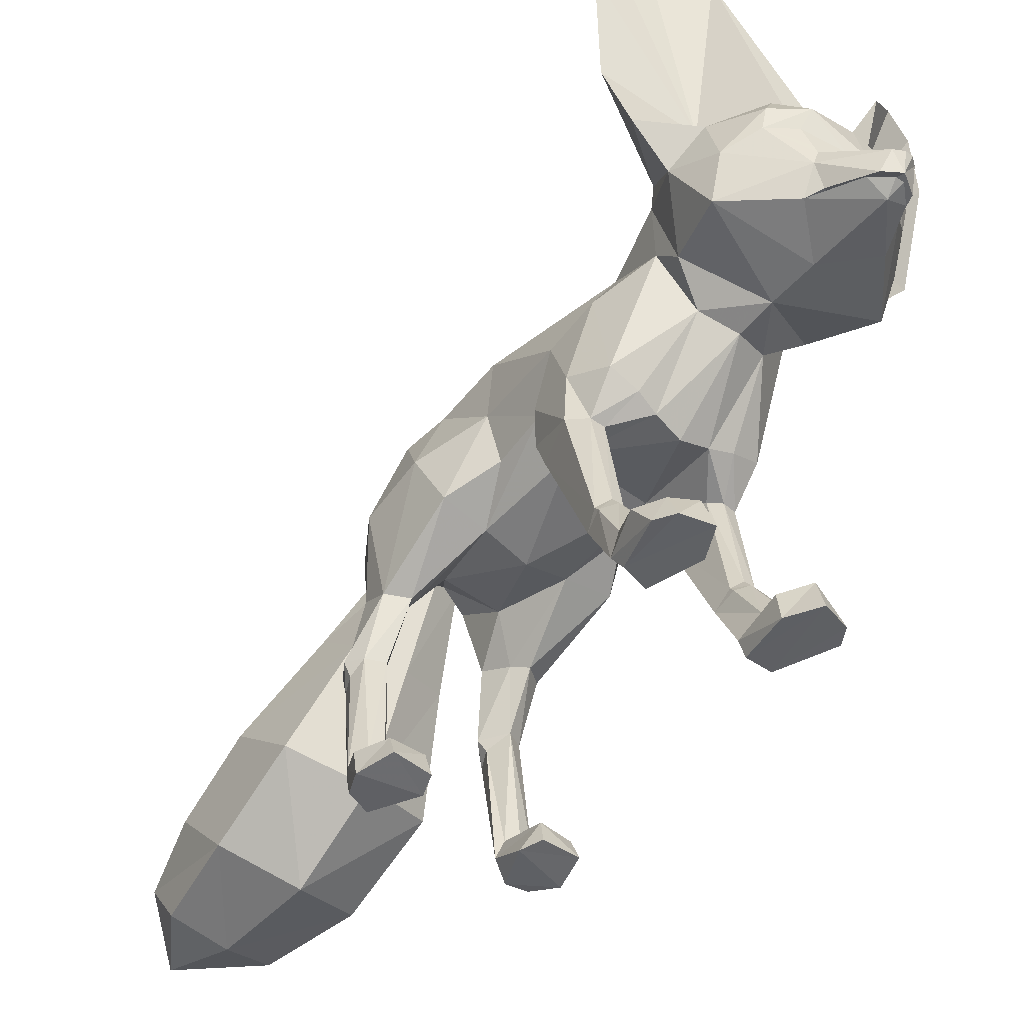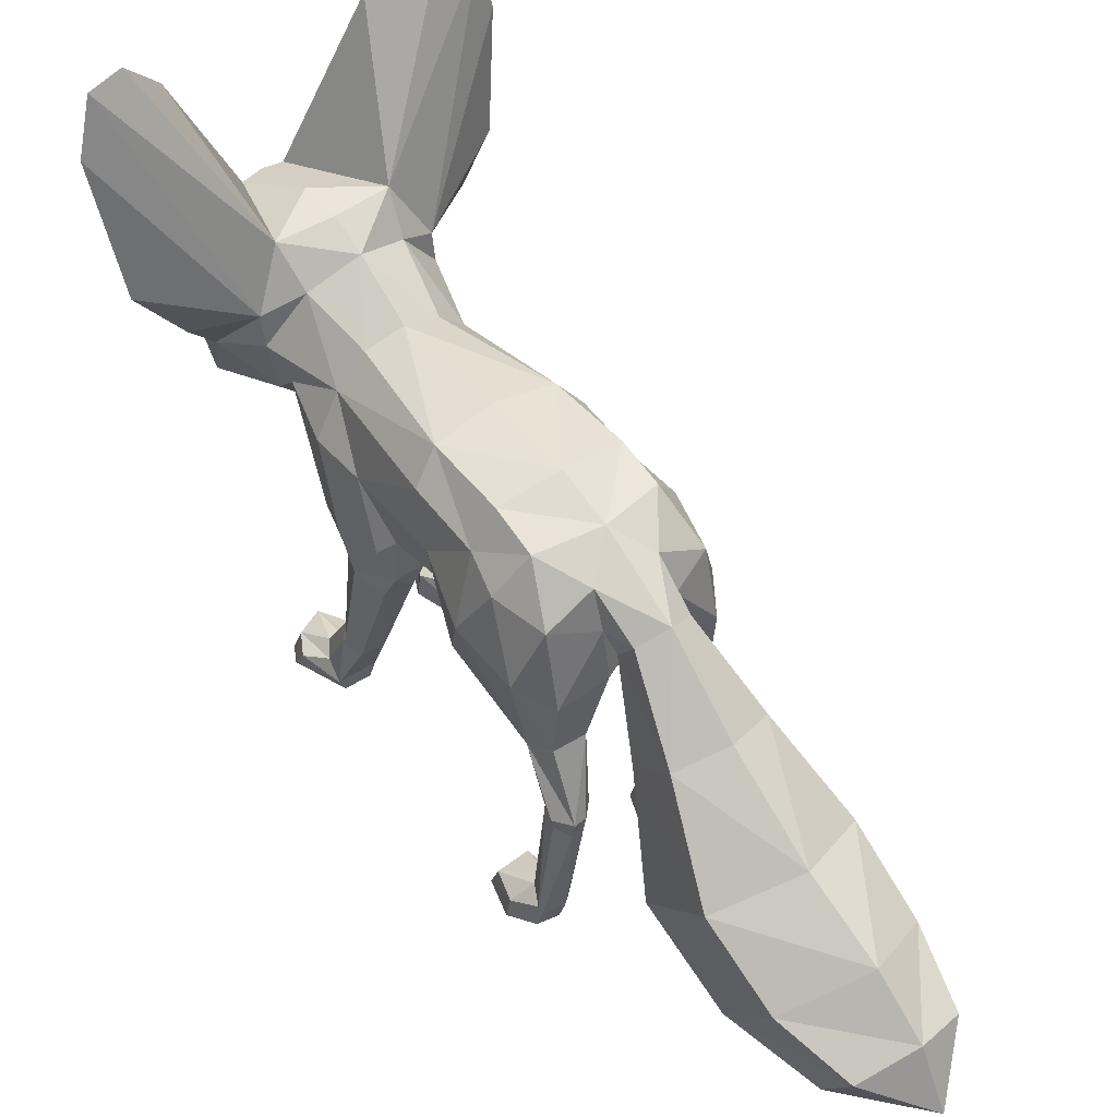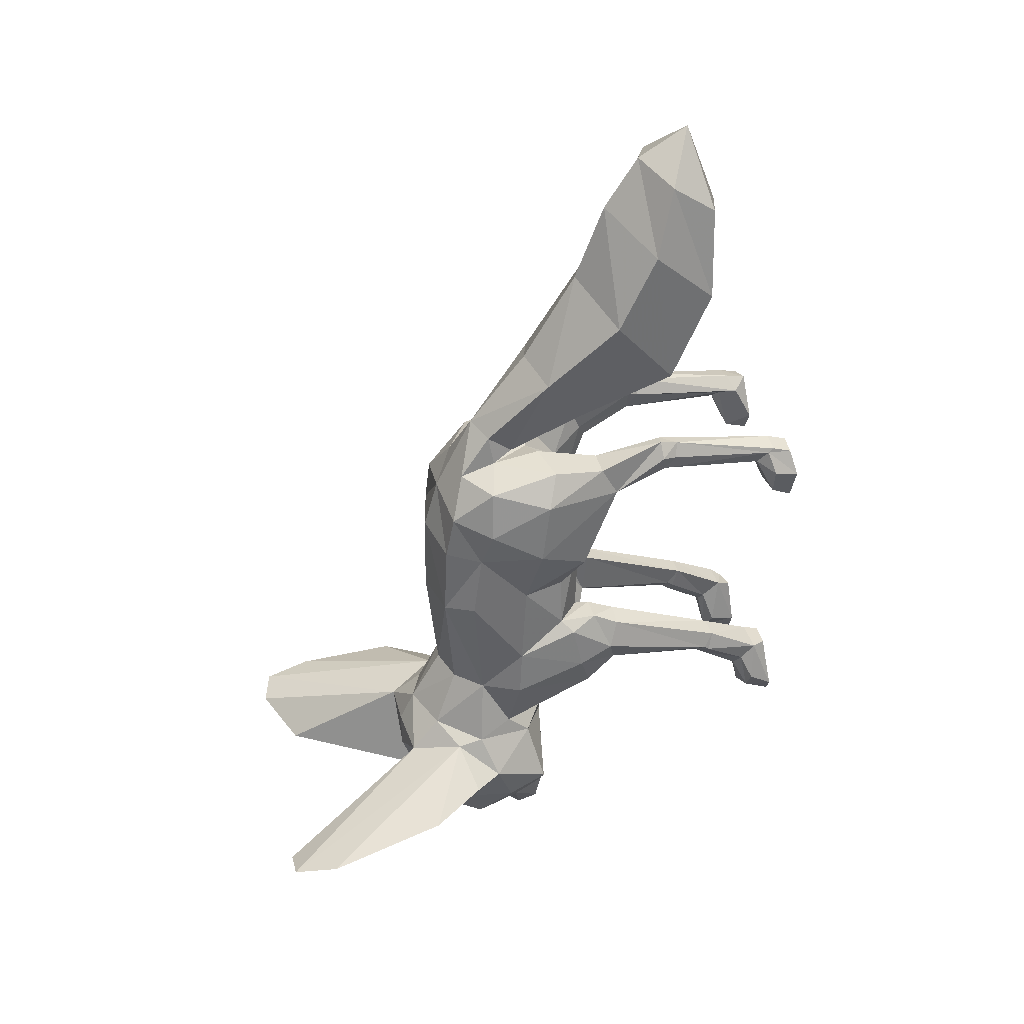
<metadata>
{"format":"obj","ext":"obj","renderer":"f3d","projection":"perspective","resolution":1024,"background":"white","views":[{"elev":-49.1,"azim":-39.4,"up":"+Z"},{"elev":48.8,"azim":142.9,"up":"+Z"},{"elev":36.4,"azim":74.5,"up":"+Y"}]}
</metadata>
<code>
v -0.07985 -0.248 -0.4757
v -0.0884 -0.3833 -0.4865
v -0.1211 -0.2553 -0.4719
v -0.1348 -0.02164 0.1398
v -0.1461 -0.1583 0.02805
v -0.1038 -0.2474 0.1254
v -0.1235 -0.1961 -0.3605
v -0.1304 -0.2434 -0.4524
v -0.1333 -0.228 -0.3511
v 0.08963 -0.2305 -0.3462
v 0.09112 -0.2724 -0.4207
v 0.1019 -0.2492 -0.3436
v -0.05584 0.2731 0.08635
v -0.0426 0.2835 0.04989
v -0.0004797 0.2719 0.03436
v -0.06391 -0.3267 -0.4374
v -0.09438 -0.3666 -0.4306
v -0.06207 -0.3332 -0.4836
v 0.08429 0.2788 -0.2297
v 0.09211 0.2688 -0.2505
v 0.1063 0.2342 -0.2336
v -0.0002664 0.8914 -0.289
v -0.08612 0.7611 -0.3178
v -0.08717 0.8156 -0.2379
v 0.05531 0.2661 0.08598
v 0.04935 0.2735 -0.002242
v -0.0002665 0.2558 0.009011
v -0.07997 -0.2425 -0.4522
v -0.08458 -0.2603 -0.1101
v -0.1227 -0.2076 -0.1455
v -0.09989 -0.2088 -0.1468
v -0.0001129 -0.6079 0.1664
v 0.004043 -0.62 0.09911
v 0.0794 -0.6108 0.1408
v 0.07386 -0.5587 0.2105
v -0.0001129 -0.5938 0.1946
v 0.1075 -0.5663 0.1774
v 0.3144 -0.4662 0.483
v 0.1311 -0.4477 0.2228
v 0.2953 -0.4215 0.269
v -0.1231 -0.1169 -0.1541
v -0.1333 -0.2211 -0.3423
v 0.05475 -0.5961 -0.00185
v 0.07543 -0.5989 0.04734
v 0.02876 -0.6614 -0.01324
v 0.07673 0.2616 -0.1102
v 0.04804 0.1892 -0.0657
v 0.1203 -0.2489 -0.3432
v 0.1236 -0.2902 -0.4132
v 0.1414 -0.2653 -0.4226
v 0.09061 -0.2229 -0.3352
v 0.1026 -0.237 -0.3255
v -0.1299 -0.2573 -0.09113
v -0.09186 -0.3964 0.2731
v -0.1552 -0.5285 0.4835
v -0.02979 -0.562 0.2338
v 0.123 0.5644 -0.133
v -0.0002667 0.75 -0.1374
v -0.0002663 0.6148 -0.08466
v 0.1622 -0.3053 -0.4395
v 0.1397 -0.3439 -0.4395
v 0.1597 -0.3336 -0.4833
v -0.1235 0.5644 -0.133
v -0.0002667 0.06968 -0.1035
v -0.06737 -0.1023 -0.07906
v -0.07138 0.07022 -0.08316
v -0.09264 0.2709 -0.2497
v -0.09205 0.2467 -0.4248
v -0.08027 0.2523 -0.4571
v 0.03656 -0.5624 0.2316
v -0.001334 -0.5716 0.2303
v 0.2802 -0.4886 0.5598
v 0.219 -0.5083 0.5572
v -0.1063 0.3035 -0.2253
v -0.1063 0.2978 -0.2572
v -0.1269 0.3005 -0.2549
v -0.1051 0.2755 -0.4436
v -0.0002661 0.8402 -0.1985
v -0.1193 0.6975 -0.2015
v -0.1444 -0.1812 -0.1406
v -0.07784 0.3597 -0.08019
v -0.1215 0.4477 -0.2386
v -0.0002662 0.4125 -0.2694
v -0.08006 -0.6108 0.1408
v -0.1276 -0.5735 0.1401
v -0.127 -0.563 0.1073
v -0.1141 -0.3796 0.032
v -0.1506 -0.484 0.007295
v -0.1746 -0.4335 0.1114
v -0.08915 0.1672 -0.4457
v -0.1061 0.2322 -0.4161
v 0.1478 -0.5072 0.1593
v 0.08624 -0.5916 0.1112
v 0.1268 -0.563 0.1073
v 0.2204 -0.421 0.166
v -0.07175 0.1923 -0.4882
v -0.08477 0.1579 -0.4853
v -0.1466 0.1561 -0.4837
v 0.1158 -0.3411 0.07389
v 0.05785 -0.3529 -0.01068
v 0.1275 -0.2579 -0.09256
v -0.1167 -0.2481 -0.3447
v -0.1346 -0.2648 -0.4243
v -0.1177 -0.2899 -0.4137
v -0.1286 0.2368 -0.4157
v -0.1433 0.2612 -0.4338
v -0.1617 0.2228 -0.4434
v 0.1139 -0.3796 0.032
v -0.0002663 0.1982 0.1868
v -0.04573 0.2475 0.1487
v -0.09985 0.1767 0.178
v -0.07887 0.4342 -0.01322
v 0.1052 -0.2913 -0.4156
v -0.1467 0.2802 -0.2234
v -0.1344 0.2509 -0.2308
v -0.136 0.2125 -0.1356
v -0.1169 -0.2363 -0.3272
v -0.1179 -0.09946 -0.03477
v -0.07834 -0.09812 -0.1031
v -0.1241 -0.09949 -0.1024
v 0.1691 0.1061 0.02084
v 0.1317 0.09293 0.1322
v 0.1324 -0.007367 0.04247
v -0.1292 0.2706 -0.01515
v -0.1641 0.2168 0.00542
v -0.1266 0.2449 0.09746
v 0.07833 0.4342 -0.01322
v -0.04988 0.2737 -0.001791
v -0.0882 0.2629 -0.1095
v 0.03016 -0.6128 0.08683
v 0.02135 -0.6785 0.02555
v 0.06909 -0.5998 0.06165
v 0.144 -0.2376 -0.4479
v 0.1338 -0.2394 -0.4719
v 0.08094 -0.2382 -0.4497
v -0.08464 -0.2731 -0.4206
v 0.04528 0.2835 0.04989
v 0.1316 -0.1174 -0.1479
v 0.1282 -0.197 -0.3585
v 0.08939 -0.1938 -0.3567
v 0.1373 -0.2291 -0.3494
v 0.1208 -0.2373 -0.3255
v -0.08111 -0.1123 -0.1516
v -0.08322 -0.1932 -0.1429
v -0.08646 -0.2226 -0.337
v -0.139 0.2745 -0.2509
v -0.1348 -0.3505 -0.4399
v -0.1358 -0.3697 -0.4862
v 0.12 0.2748 -0.4447
v 0.1214 0.2633 -0.481
v 0.09521 0.2518 -0.4585
v 0.09932 0.1767 0.178
v 0.1465 0.1557 0.1126
v 0.1489 -0.1636 -0.1309
v 0.1308 -0.2057 -0.1435
v 0.1375 -0.2223 -0.3406
v -0.15 -0.1934 -0.06842
v -0.1436 -0.2429 0.04888
v -0.147 0.06689 -0.07333
v -0.1697 0.1063 0.02069
v -0.1392 -0.1159 -0.05344
v 0.155 0.2605 -0.4348
v 0.1765 0.2148 -0.489
v 0.1559 0.2576 -0.479
v -0.0002664 0.2681 0.06725
v -0.1329 -0.007245 0.04213
v -0.1089 -0.007914 -0.03672
v -8.589e-05 -0.6774 -0.008017
v -0.02893 -0.6614 -0.01324
v -0.0001129 -0.5688 0.03367
v -0.2532 -0.4934 0.5301
v -0.3054 -0.4776 0.5114
v -0.1304 -0.4478 0.2237
v 0.1274 -0.5735 0.1401
v -0.0002666 0.4599 0.0117
v -0.05721 -0.5923 0.001262
v -0.07529 -0.5966 0.03698
v 0.1058 0.2958 -0.2578
v -0.1567 -0.3109 -0.4424
v 0.07091 -0.5983 0.07417
v -0.04857 0.1897 -0.06553
v -0.1322 0.09283 0.1321
v -0.09575 -0.03162 0.1918
v -0.1162 -0.341 0.07397
v -0.139 -0.3614 0.1386
v -0.0001129 -0.3866 0.2779
v -0.0001129 -0.458 0.2767
v 0.1372 -0.3715 0.1845
v 0.08801 -0.3984 0.2709
v 0.1752 0.2231 -0.4451
v 0.1608 0.1581 -0.4847
v -0.0002663 0.3357 -0.1021
v 0.07731 0.3597 -0.08019
v 0.0897 -0.1113 -0.1515
v 0.09161 -0.1929 -0.1412
v -0.08467 -0.1938 -0.3587
v -0.09873 -0.2364 -0.3271
v -0.09832 -0.2487 -0.3452
v 0.05615 0.2475 0.1505
v -0.0004797 0.3325 0.1169
v 0.1387 -0.3614 0.1386
v 0.1188 0.6975 -0.2015
v 0.121 0.4477 -0.2386
v 0.1427 -0.3617 -0.4857
v 0.09568 -0.3738 -0.4894
v 0.1343 -0.02205 0.1485
v 0.07085 0.06961 -0.08291
v 0.1084 -0.008194 -0.03641
v 0.1189 -0.09956 -0.03507
v 0.06734 -0.1022 -0.07872
v -0.001688 -0.2462 -0.1335
v 0.001065 -0.6424 -0.02656
v -0.03523 -0.6437 -0.01096
v -0.0701 -0.5676 -0.005697
v 0.1744 -0.4335 0.1114
v 0.1504 -0.484 0.007295
v 0.15 -0.5424 0.4745
v -0.0001131 -0.3303 0.25
v -0.0002664 -0.2353 0.1932
v -0.05917 -0.2399 0.1715
v -0.1168 0.6031 -0.3113
v -0.0002667 0.5641 -0.3546
v 0.1163 0.6031 -0.3113
v -0.0002662 0.1098 0.2119
v -0.0002663 -0.03448 0.2146
v -0.09921 -0.2914 -0.4156
v 0.1569 -0.5127 0.07998
v -0.1441 0.1699 -0.4472
v 0.06959 -0.5714 -0.01062
v 0.03505 -0.6437 -0.01096
v -0.0001129 -0.5096 -0.02524
v -0.147 0.1556 0.1127
v 0.04649 0.3175 0.09468
v -0.1524 -0.3408 -0.4857
v 0.1287 0.2703 -0.01564
v 0.1288 0.2604 -0.108
v -0.1626 0.2142 -0.4885
v 0.07007 -0.3184 -0.441
v 0.08172 -0.2601 -0.1094
v 0.1079 -0.2089 -0.1452
v 0.09517 0.09704 0.1926
v -0.0002663 0.7408 -0.3477
v -0.001138 -0.6773 0.04104
v -0.006032 -0.6895 0.02138
v 0.006862 -0.6889 0.0224
v -0.08564 -0.2303 -0.3478
v -0.1046 0.189 -0.1431
v -0.1068 0.2364 -0.2328
v 0.08664 0.8156 -0.2379
v -0.1281 0.3076 -0.2222
v 0.08559 0.7611 -0.3178
v 0.08964 0.2144 -0.1298
v 0.07061 -0.3236 -0.4868
v 0.08953 -0.2402 -0.4757
v -0.1293 0.2617 -0.1073
v -0.06992 -0.6011 0.06061
v -0.07419 -0.5986 0.07428
v -0.01939 -0.6792 0.02486
v 0.1434 0.2361 -0.4169
v -0.3145 -0.4604 0.4267
v -0.2826 -0.4297 0.2485
v -0.06957 -0.5583 0.2083
v -0.02844 -0.6128 0.08683
v 0.1356 -0.1591 0.05191
v 0.1033 -0.2474 0.1254
v 0.1419 -0.2436 0.0573
v 0.09598 -0.03192 0.1984
v 0.126 0.2415 0.1062
v -0.2402 -0.4386 0.1645
v -0.1588 -0.4925 0.1625
v 0.1064 0.2459 -0.4261
v 0.1264 0.2984 -0.2555
v 0.1533 0.2675 -0.445
v 0.05864 -0.2436 0.1741
v -0.09017 0.2159 -0.1294
v -0.1394 -0.3687 0.1827
v 0.1501 -0.1941 -0.07025
v 0.158 0.1714 -0.4491
v 0.1209 0.2314 -0.4175
v 0.1045 0.1687 -0.4481
v 0.04477 -0.2512 -0.1195
v 0.104 0.1874 -0.1434
v -0.08079 -0.35 0.2174
v -0.1571 -0.5127 0.07998
v -0.1078 -0.5661 0.1811
v 0.1275 0.3054 -0.2232
v 0.09893 -0.3589 -0.4334
v 0.08056 -0.3417 0.2181
v -0.0002666 -0.3689 -0.02895
v -0.04795 -0.2521 -0.1217
v -0.1384 0.2681 -0.444
v -0.1049 0.09734 0.1861
v 0.1057 0.3013 -0.2263
v 0.1246 -0.09583 -0.1019
v 0.0782 -0.09655 -0.1027
v 0.1636 0.2165 0.005178
v 0.1355 0.211 -0.136
v -0.0438 0.3175 0.09468
v -0.0001129 -0.4312 -0.02441
v -0.05838 -0.3529 -0.01068
v 0.1406 -0.1163 -0.05451
v 0.1462 0.278 -0.2242
v -0.1038 0.268 -0.4817
v -0.007145 -0.6681 -0.01275
v 0.1005 0.1597 -0.4869
v 0.08783 0.1933 -0.4897
v 0.1465 0.06369 -0.07149
v -0.1408 0.2581 -0.478
v 0.1385 0.2724 -0.2516
v 0.1339 0.2486 -0.2316
v -0.08483 0.281 -0.2289
v 0.006973 -0.6681 -0.01275
v -0.08597 -0.5914 0.1113
f 1 2 3
f 4 5 6
f 7 8 9
f 10 11 12
f 13 14 15
f 16 17 18
f 19 20 21
f 22 23 24
f 25 26 27
f 28 18 1
f 29 30 31
f 32 33 34
f 35 36 37
f 38 39 40
f 41 7 42
f 43 44 45
f 26 46 47
f 48 49 50
f 51 12 52
f 53 30 29
f 54 55 56
f 57 58 59
f 60 61 62
f 59 58 63
f 64 65 66
f 67 68 69
f 70 71 36
f 72 73 39
f 74 75 76
f 76 75 77
f 78 24 79
f 41 42 80
f 81 82 83
f 84 85 86
f 87 88 89
f 90 68 91
f 39 35 92
f 34 93 94
f 95 39 92
f 18 2 1
f 96 97 98
f 99 100 101
f 102 103 104
f 105 106 107
f 99 108 100
f 109 110 111
f 37 32 34
f 59 63 112
f 12 113 49
f 114 115 116
f 9 102 117
f 118 119 120
f 121 122 123
f 124 125 126
f 57 59 127
f 128 129 124
f 7 28 8
f 130 131 132
f 18 17 2
f 133 134 135
f 16 136 17
f 25 15 137
f 138 139 140
f 28 16 18
f 141 142 48
f 143 144 145
f 114 146 115
f 51 10 12
f 17 147 148
f 149 150 151
f 152 122 153
f 154 155 156
f 92 35 37
f 5 157 158
f 116 159 160
f 161 80 157
f 162 163 164
f 106 105 115
f 25 165 15
f 166 167 118
f 168 169 170
f 171 172 173
f 92 37 174
f 127 59 175
f 176 169 177
f 178 149 151
f 103 179 147
f 130 132 180
f 153 122 121
f 64 66 181
f 182 4 183
f 6 184 185
f 186 54 187
f 70 187 71
f 72 188 189
f 190 191 163
f 58 79 63
f 137 192 193
f 194 51 195
f 196 28 7
f 27 181 128
f 145 197 198
f 133 62 134
f 199 200 109
f 28 1 3
f 99 201 108
f 202 57 203
f 138 156 139
f 204 205 134
f 122 206 123
f 207 208 209
f 210 211 65
f 62 204 134
f 41 196 7
f 212 213 214
f 75 67 69
f 119 144 143
f 44 131 45
f 78 79 58
f 166 5 4
f 170 176 214
f 108 215 216
f 72 189 73
f 189 217 73
f 126 13 124
f 40 95 188
f 25 27 165
f 30 42 117
f 218 219 220
f 79 221 82
f 40 39 95
f 203 222 223
f 76 146 114
f 45 168 170
f 146 106 115
f 141 50 133
f 224 183 225
f 17 226 104
f 216 227 44
f 72 38 188
f 47 64 181
f 90 91 228
f 229 230 212
f 212 214 231
f 95 92 215
f 126 125 232
f 171 54 172
f 233 199 25
f 233 25 137
f 120 119 143
f 3 148 234
f 13 165 27
f 235 236 46
f 237 98 228
f 135 238 11
f 27 47 181
f 155 239 240
f 65 118 66
f 14 192 15
f 81 83 192
f 152 109 241
f 242 221 23
f 118 65 119
f 120 80 161
f 243 244 245
f 196 145 246
f 247 115 248
f 90 228 98
f 249 202 223
f 229 44 43
f 193 83 203
f 129 74 250
f 223 242 251
f 241 109 224
f 189 187 70
f 252 207 47
f 205 253 254
f 225 183 219
f 80 42 30
f 104 103 147
f 227 94 44
f 138 140 194
f 143 145 196
f 255 129 250
f 75 69 77
f 86 256 257
f 258 168 244
f 139 141 133
f 69 90 96
f 157 30 53
f 190 162 259
f 90 98 97
f 137 15 192
f 260 261 173
f 214 176 177
f 173 262 55
f 263 257 256
f 48 12 49
f 112 81 14
f 264 265 266
f 241 267 122
f 268 199 152
f 173 269 270
f 219 183 220
f 122 267 206
f 20 271 21
f 110 126 111
f 66 167 159
f 38 40 188
f 206 267 265
f 207 64 47
f 272 273 149
f 155 142 156
f 187 54 56
f 267 274 265
f 275 181 66
f 172 276 260
f 264 266 277
f 185 89 276
f 278 279 280
f 172 54 276
f 25 235 26
f 195 281 210
f 210 65 64
f 232 160 182
f 46 252 47
f 252 282 207
f 199 233 200
f 218 220 283
f 216 229 231
f 135 134 254
f 163 150 164
f 89 88 284
f 36 285 32
f 262 270 285
f 236 286 46
f 287 204 61
f 76 106 146
f 42 9 117
f 140 135 11
f 288 189 188
f 170 214 213
f 189 186 187
f 289 290 211
f 285 85 84
f 116 115 247
f 185 87 89
f 8 234 179
f 17 148 2
f 76 77 291
f 157 53 158
f 120 143 41
f 162 190 163
f 149 273 150
f 197 117 198
f 158 184 6
f 109 111 292
f 188 95 215
f 67 248 68
f 202 249 78
f 52 12 142
f 166 118 5
f 106 237 107
f 8 3 234
f 143 196 41
f 293 272 178
f 17 104 147
f 284 86 85
f 193 192 83
f 57 202 58
f 294 138 194
f 294 194 295
f 102 104 198
f 280 191 278
f 96 98 237
f 277 266 101
f 186 218 54
f 5 158 6
f 125 160 232
f 30 117 31
f 253 205 287
f 296 121 297
f 274 219 218
f 2 148 3
f 179 234 147
f 224 109 292
f 78 249 22
f 127 233 137
f 234 148 147
f 235 296 236
f 286 272 293
f 119 65 144
f 105 107 228
f 177 258 256
f 159 167 166
f 268 152 153
f 251 242 22
f 206 265 264
f 200 298 110
f 33 263 258
f 144 31 197
f 120 41 80
f 139 133 135
f 72 39 38
f 34 94 174
f 171 55 54
f 127 137 193
f 210 281 211
f 216 299 108
f 79 82 63
f 133 50 60
f 184 53 300
f 66 159 247
f 76 291 106
f 283 185 276
f 262 285 36
f 195 51 52
f 12 11 113
f 209 264 301
f 187 56 71
f 54 283 276
f 184 300 87
f 267 241 224
f 36 32 37
f 286 302 272
f 22 249 251
f 173 270 262
f 111 182 292
f 39 73 217
f 6 185 283
f 77 303 291
f 224 292 183
f 91 105 228
f 100 239 101
f 62 61 204
f 265 201 99
f 94 132 44
f 21 279 259
f 59 112 175
f 207 210 64
f 190 259 278
f 212 304 213
f 33 243 131
f 13 15 165
f 136 226 17
f 288 274 218
f 96 90 97
f 63 81 112
f 243 245 131
f 63 82 81
f 131 168 45
f 298 14 13
f 46 286 293
f 209 301 294
f 236 296 297
f 191 305 306
f 297 121 307
f 303 69 96
f 131 245 168
f 26 47 27
f 57 127 193
f 19 21 252
f 245 244 168
f 139 156 141
f 215 92 227
f 291 303 308
f 260 276 261
f 240 239 281
f 56 262 36
f 300 290 289
f 118 120 161
f 78 22 24
f 175 112 200
f 124 129 255
f 238 253 287
f 109 200 110
f 294 154 138
f 275 66 247
f 272 149 178
f 44 132 131
f 128 181 129
f 37 34 174
f 101 239 155
f 142 12 48
f 295 195 210
f 250 114 116
f 189 288 218
f 266 265 99
f 272 302 309
f 287 11 238
f 293 178 19
f 310 21 259
f 7 9 42
f 261 276 269
f 182 166 4
f 54 218 283
f 84 263 33
f 306 305 280
f 92 174 227
f 246 198 136
f 66 118 167
f 247 159 116
f 151 306 280
f 287 205 204
f 231 88 299
f 263 256 258
f 300 53 29
f 138 154 156
f 158 53 184
f 216 231 299
f 118 161 5
f 270 284 85
f 189 218 186
f 152 241 122
f 140 139 135
f 65 290 144
f 9 103 102
f 217 70 35
f 209 294 295
f 311 129 275
f 178 151 20
f 230 312 212
f 272 162 273
f 177 169 258
f 117 102 198
f 112 14 298
f 301 264 277
f 155 240 142
f 57 193 203
f 140 11 10
f 152 199 109
f 313 86 257
f 111 232 182
f 220 183 6
f 26 235 46
f 107 237 228
f 270 85 285
f 145 198 246
f 162 310 259
f 156 142 141
f 115 105 248
f 291 308 106
f 161 157 5
f 150 306 151
f 296 153 121
f 248 105 91
f 96 237 303
f 93 130 180
f 74 129 311
f 80 30 157
f 198 226 136
f 292 182 183
f 269 89 270
f 56 36 71
f 198 104 226
f 201 188 215
f 189 70 217
f 123 264 209
f 201 215 108
f 243 258 244
f 129 181 275
f 190 278 191
f 14 81 192
f 240 52 142
f 309 310 162
f 140 10 51
f 248 275 247
f 229 212 231
f 285 84 32
f 199 268 25
f 266 99 101
f 160 166 182
f 268 153 296
f 39 217 35
f 88 177 284
f 94 180 132
f 75 311 67
f 100 281 239
f 299 87 300
f 21 271 279
f 154 277 155
f 32 84 33
f 86 177 256
f 290 31 144
f 135 254 253
f 288 188 201
f 84 86 313
f 121 123 307
f 290 29 31
f 235 268 296
f 126 232 111
f 220 6 283
f 299 88 87
f 133 60 62
f 311 275 248
f 123 209 208
f 273 164 150
f 89 284 270
f 267 225 219
f 113 11 287
f 68 248 91
f 209 210 207
f 312 304 212
f 19 252 46
f 274 288 265
f 200 112 298
f 4 6 183
f 294 301 154
f 298 13 110
f 31 117 197
f 311 248 67
f 195 52 240
f 258 169 168
f 202 78 58
f 267 219 274
f 267 224 225
f 278 259 279
f 209 295 210
f 216 44 229
f 127 200 233
f 203 83 222
f 281 289 211
f 134 205 254
f 28 3 8
f 302 310 309
f 61 49 287
f 194 140 51
f 69 68 90
f 141 48 50
f 60 50 61
f 34 130 93
f 286 297 302
f 24 23 221
f 108 299 100
f 196 136 28
f 171 173 55
f 211 290 65
f 242 222 221
f 229 43 170
f 230 170 312
f 43 45 170
f 229 170 230
f 286 236 297
f 250 74 76
f 28 136 16
f 77 69 303
f 93 180 94
f 312 170 304
f 50 49 61
f 33 131 130
f 34 33 130
f 8 179 103
f 9 8 103
f 160 159 166
f 21 282 252
f 293 19 46
f 144 197 145
f 196 246 136
f 100 299 289
f 49 113 287
f 300 29 290
f 170 213 304
f 273 162 164
f 170 169 176
f 55 262 56
f 227 174 94
f 301 277 154
f 261 269 173
f 302 297 310
f 215 227 216
f 307 282 297
f 250 76 114
f 272 309 162
f 265 288 201
f 74 311 75
f 280 305 191
f 303 237 308
f 184 87 185
f 299 300 289
f 250 116 255
f 240 281 195
f 70 36 35
f 295 194 195
f 84 313 263
f 284 177 86
f 24 221 79
f 313 257 263
f 277 101 155
f 88 214 177
f 242 23 22
f 20 151 271
f 163 306 150
f 110 13 126
f 202 203 223
f 33 258 243
f 223 222 242
f 249 223 251
f 282 21 310
f 100 289 281
f 307 208 207
f 135 253 238
f 127 175 200
f 279 271 280
f 163 191 306
f 276 89 269
f 124 255 125
f 172 260 173
f 307 207 282
f 151 280 271
f 106 308 237
f 178 20 19
f 268 235 25
f 13 128 124
f 83 82 222
f 123 206 264
f 222 82 221
f 13 27 128
f 125 116 160
f 307 123 208
f 297 282 310
f 255 116 125
f 231 214 88

</code>
